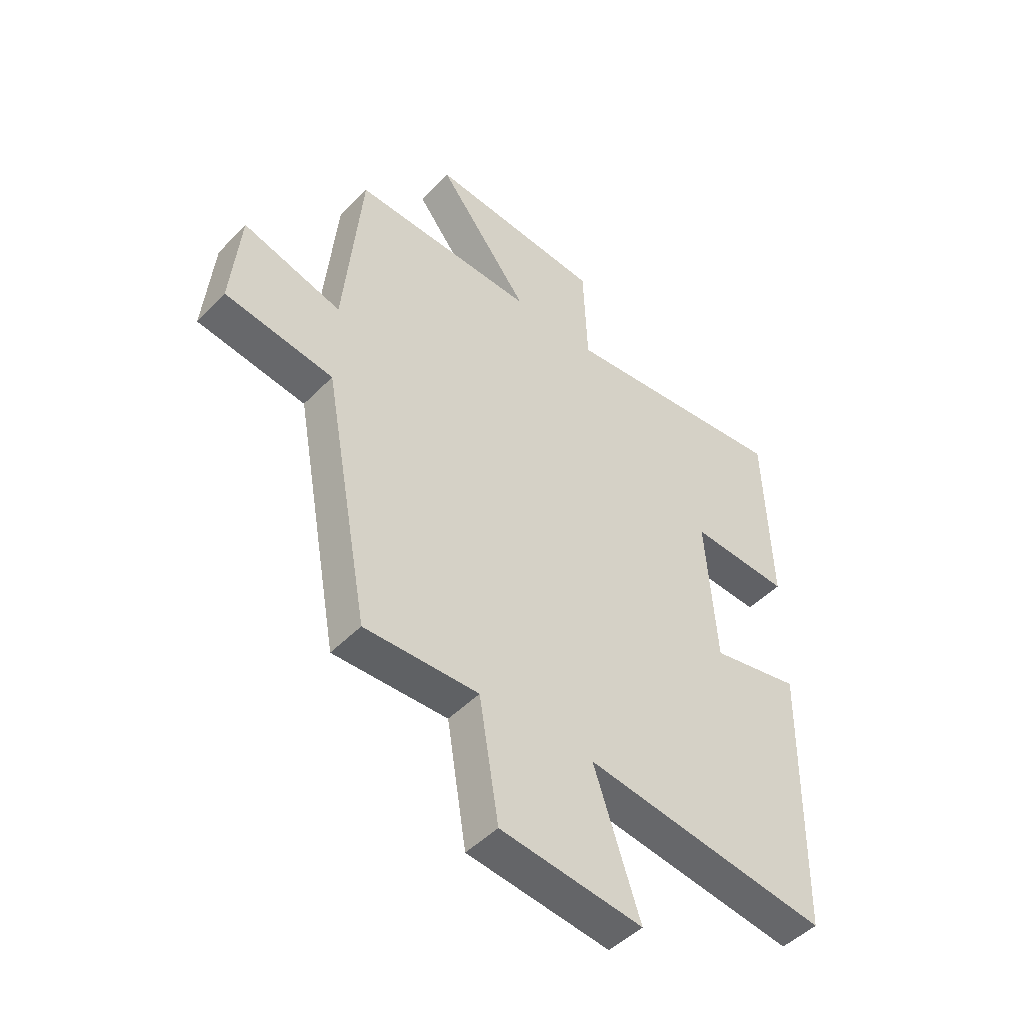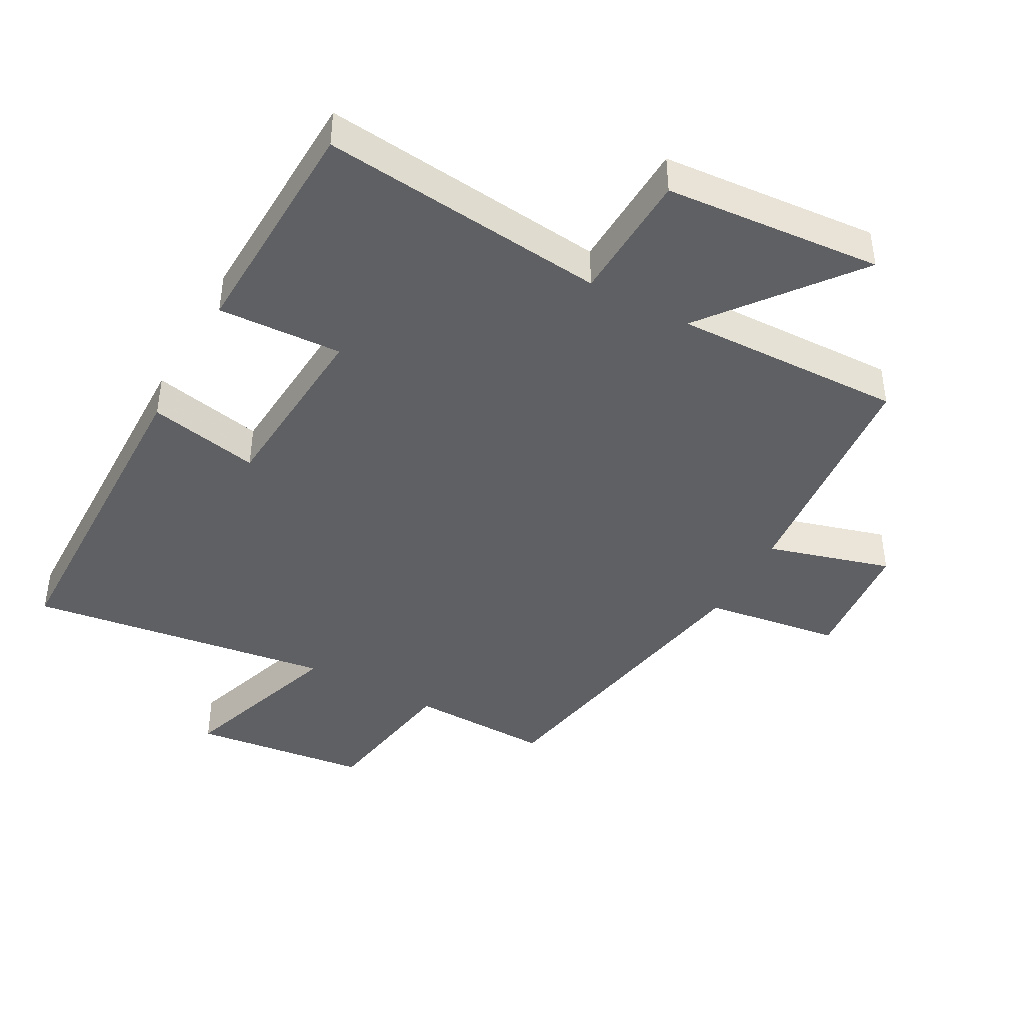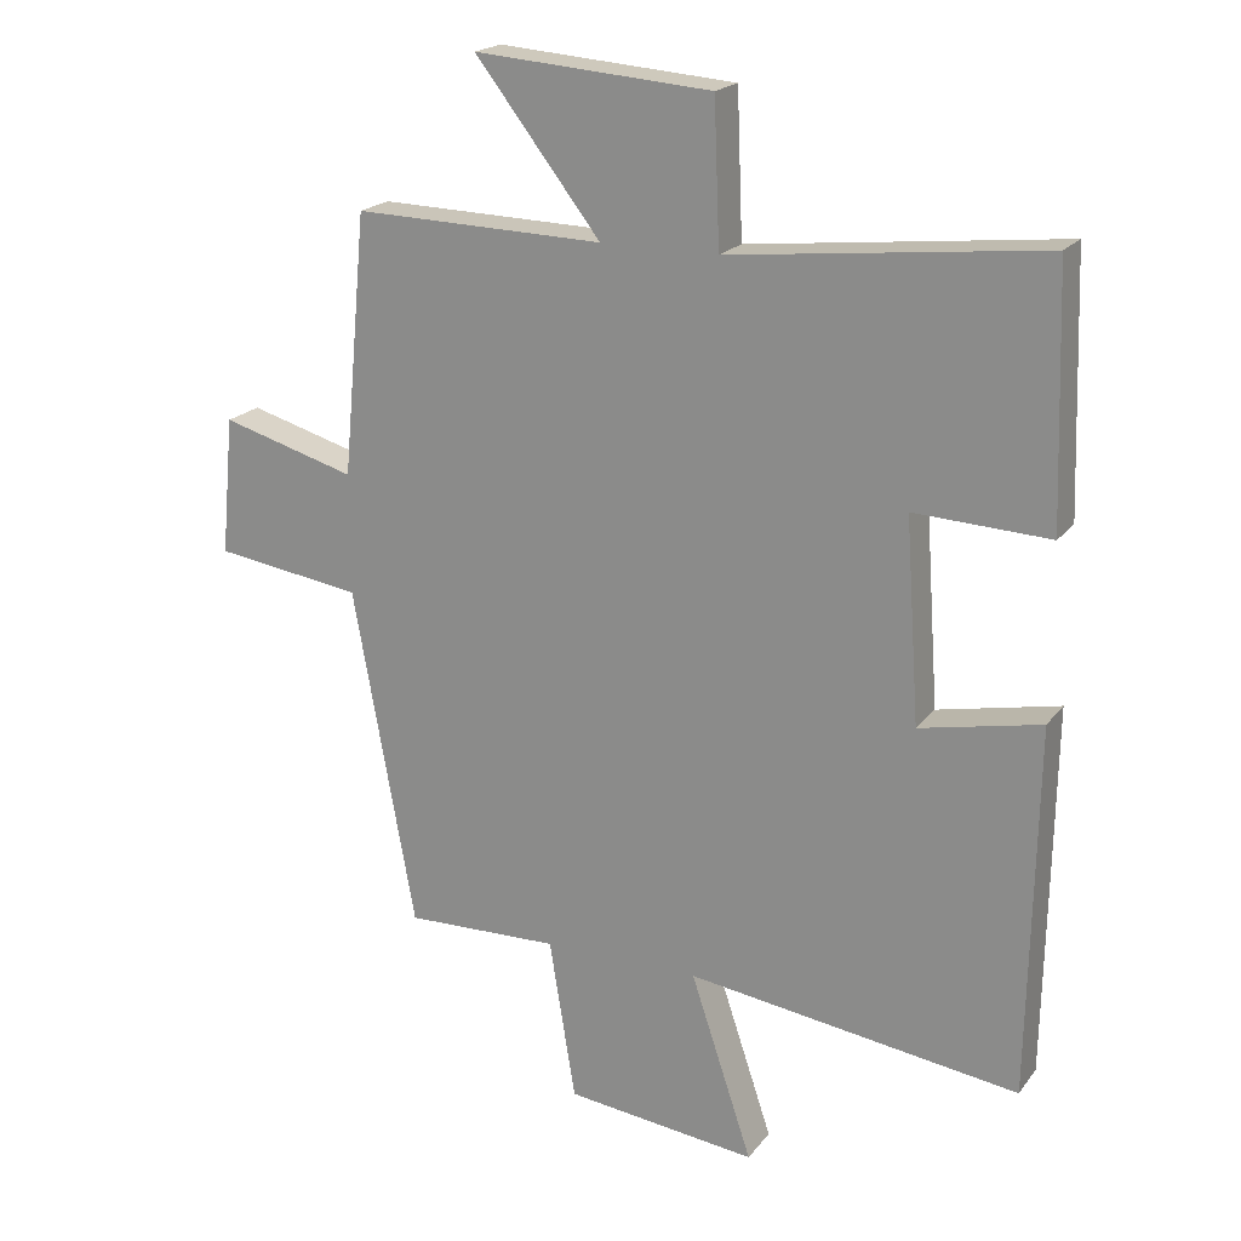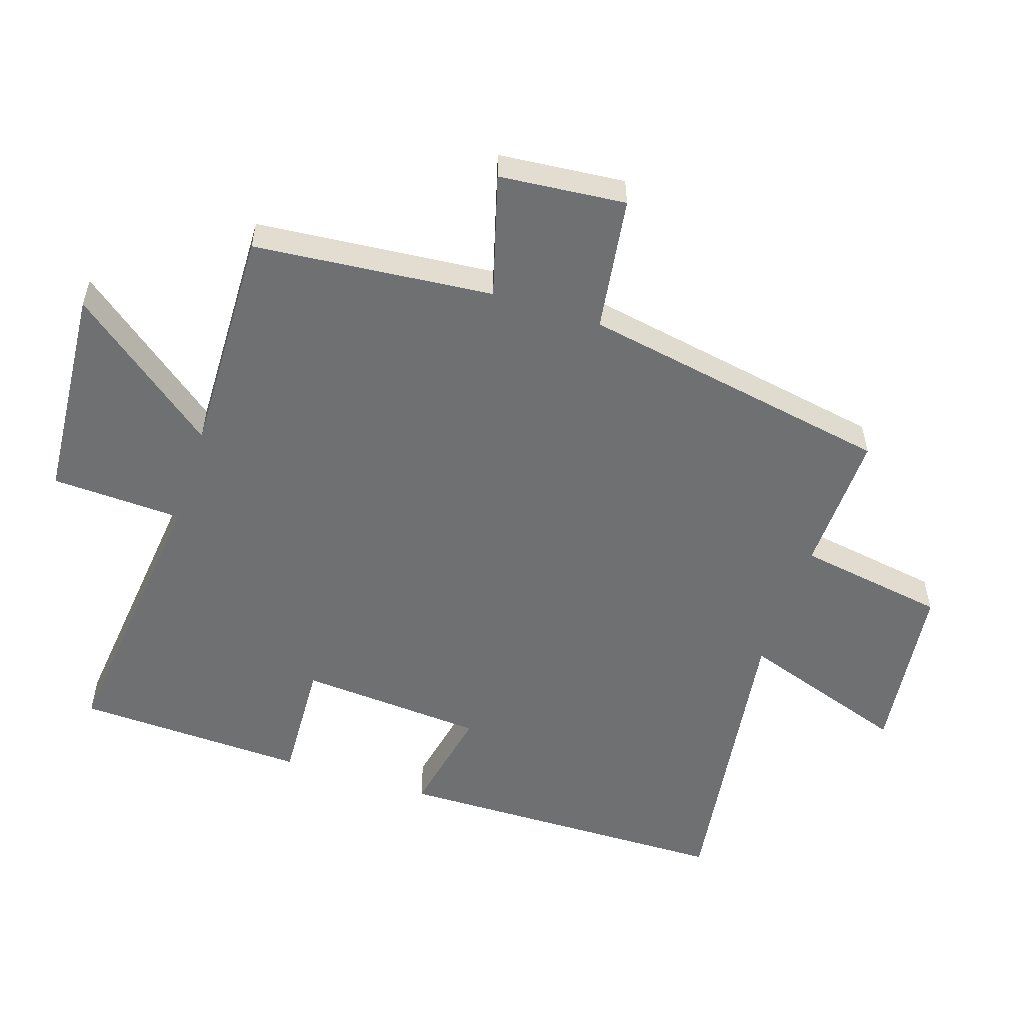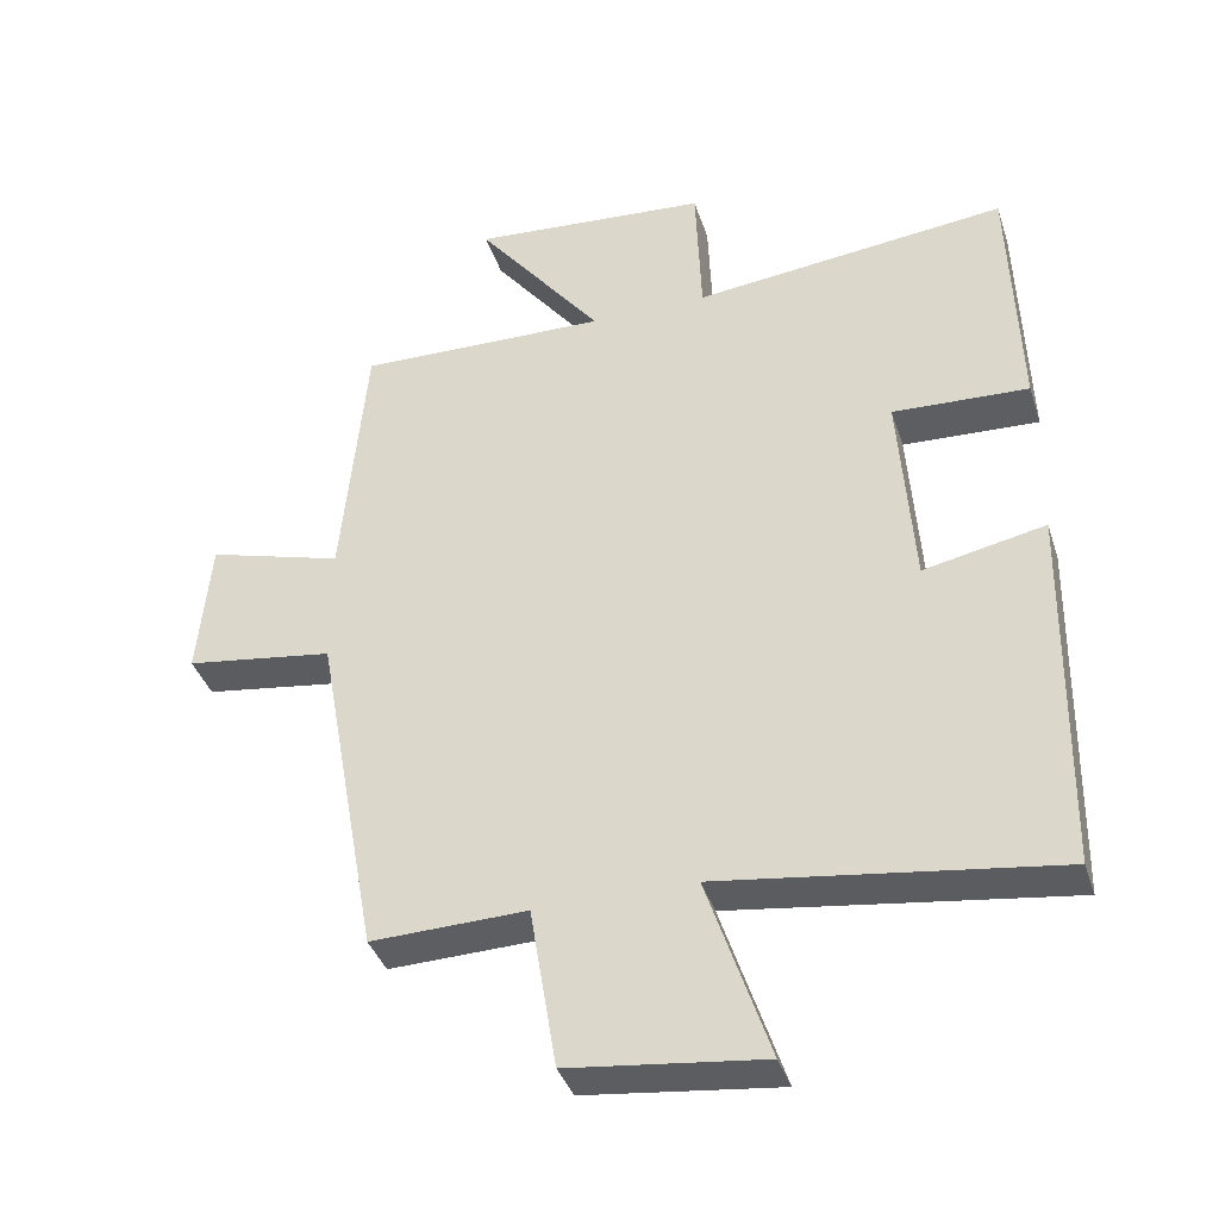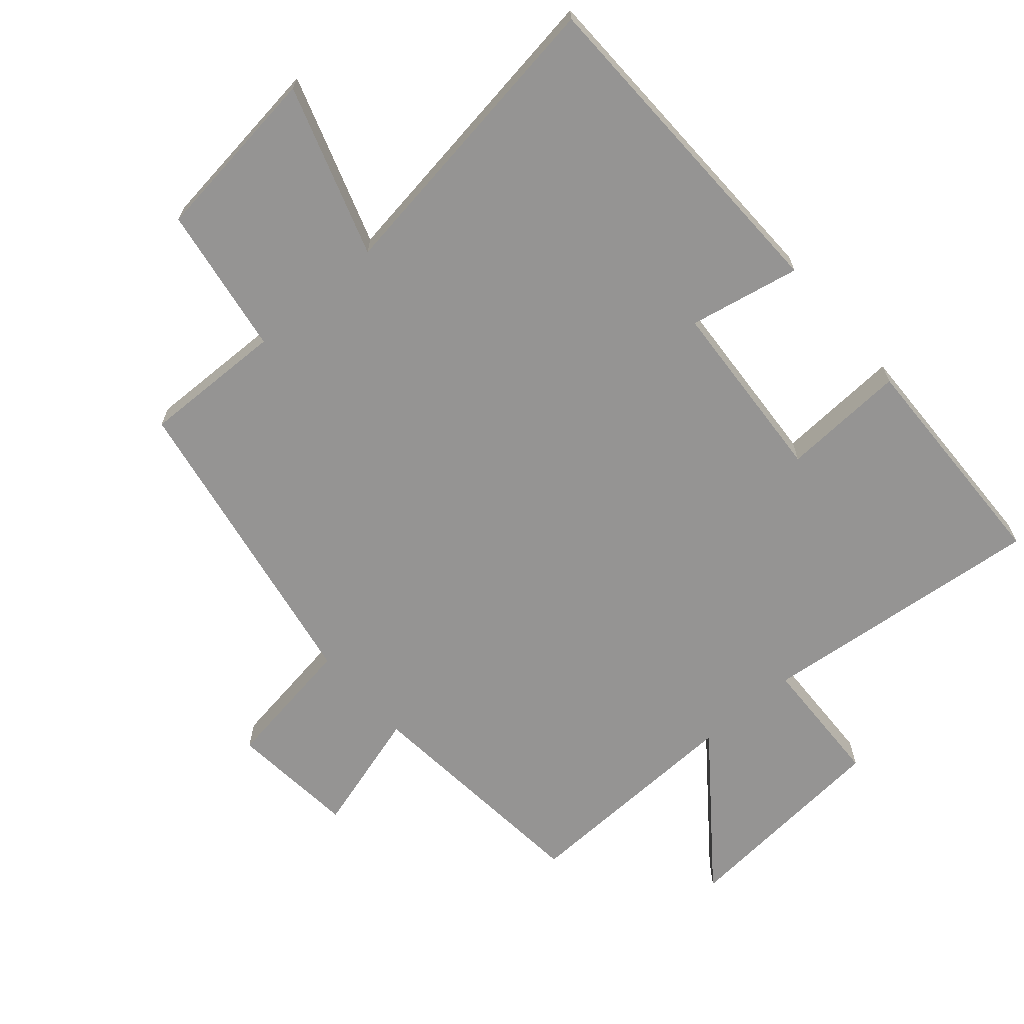
<metadata>
{"format":"obj","ext":"obj","renderer":"f3d","projection":"perspective","resolution":1024,"background":"white","views":[{"elev":-47.7,"azim":138.7,"up":"+Z"},{"elev":-42.6,"azim":-28.7,"up":"+Y"},{"elev":19.9,"azim":-153.9,"up":"+Z"},{"elev":-54.8,"azim":71.9,"up":"+Y"},{"elev":-38.5,"azim":-162.7,"up":"+Z"},{"elev":-67.1,"azim":-138.9,"up":"+Y"}]}
</metadata>
<code>
v -0.488 0.07 0.548
v -0.049 0.07 0.5
v -0.041 0.07 0.701
v 0.291 0.07 0.727
v 0.115 0.07 0.5
v 0.466 0.07 0.509
v 0.5 0.07 0.143
v 0.689 0.07 0.197
v 0.707 0.07 0.003
v 0.5 0.07 -0.027
v 0.413 0.07 -0.506
v 0.196 0.07 -0.5
v 0.159 0.07 -0.728
v -0.111 0.07 -0.76
v -0.024 0.07 -0.5
v -0.491 0.07 -0.565
v -0.5 0.07 -0.046
v -0.33 0.07 -0.081
v -0.31 0.07 0.203
v -0.5 0.07 0.194
v -0.488 0 0.548
v -0.049 0 0.5
v -0.041 0 0.701
v 0.291 0 0.727
v 0.115 0 0.5
v 0.466 0 0.509
v 0.5 0 0.143
v 0.689 0 0.197
v 0.707 0 0.003
v 0.5 0 -0.027
v 0.413 0 -0.506
v 0.196 0 -0.5
v 0.159 0 -0.728
v -0.111 0 -0.76
v -0.024 0 -0.5
v -0.491 0 -0.565
v -0.5 0 -0.046
v -0.33 0 -0.081
v -0.31 0 0.203
v -0.5 0 0.194
f 19 20 1 2
f 18 19 2
f 15 16 17 18
f 15 18 2
f 12 13 14 15
f 12 15 2 3
f 10 11 12 3
f 7 8 9 10
f 5 6 7 10
f 5 10 3
f 3 4 5
f 22 21 40 39
f 22 39 38
f 38 37 36 35
f 22 38 35
f 35 34 33 32
f 23 22 35 32
f 23 32 31 30
f 30 29 28 27
f 30 27 26 25
f 23 30 25
f 25 24 23
f 1 21 22 2
f 2 22 23 3
f 3 23 24 4
f 4 24 25 5
f 5 25 26 6
f 6 26 27 7
f 7 27 28 8
f 8 28 29 9
f 9 29 30 10
f 10 30 31 11
f 11 31 32 12
f 12 32 33 13
f 13 33 34 14
f 14 34 35 15
f 15 35 36 16
f 16 36 37 17
f 17 37 38 18
f 18 38 39 19
f 19 39 40 20
f 20 40 21 1

</code>
